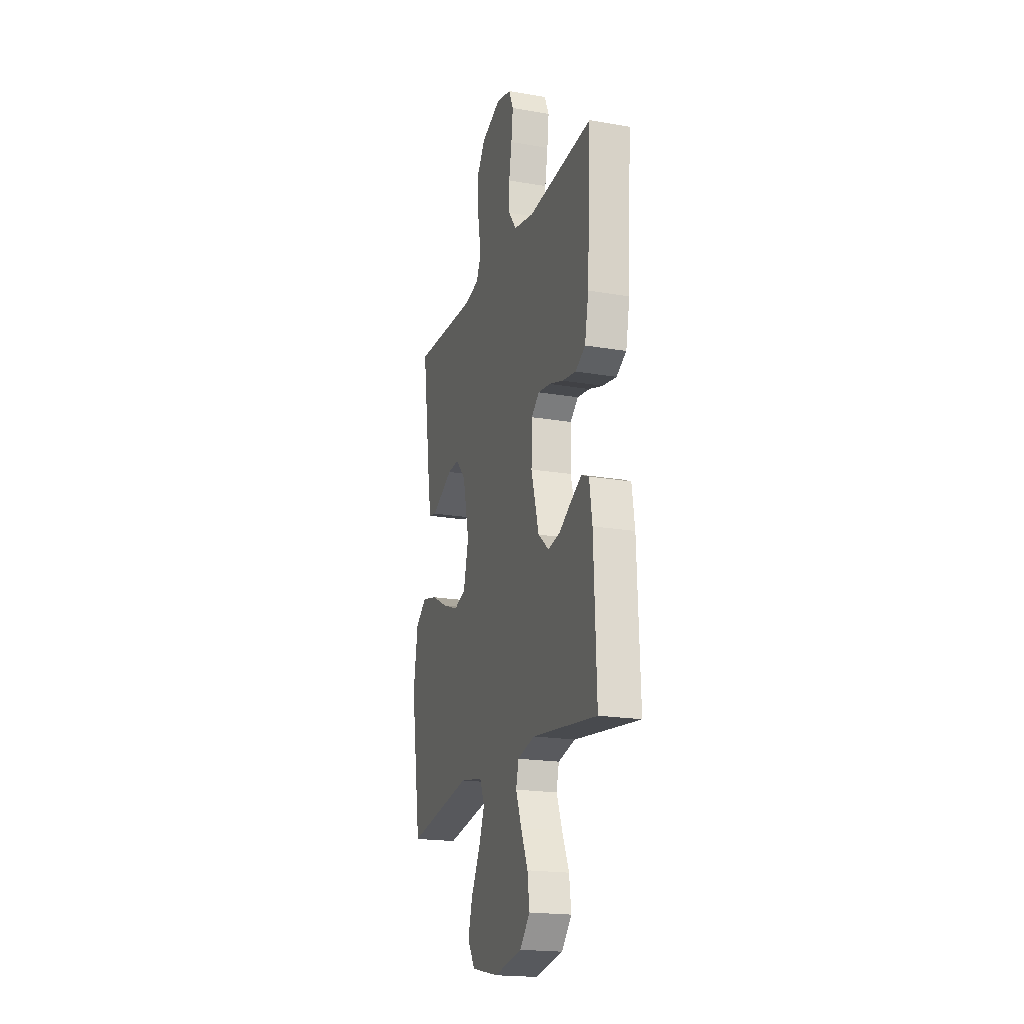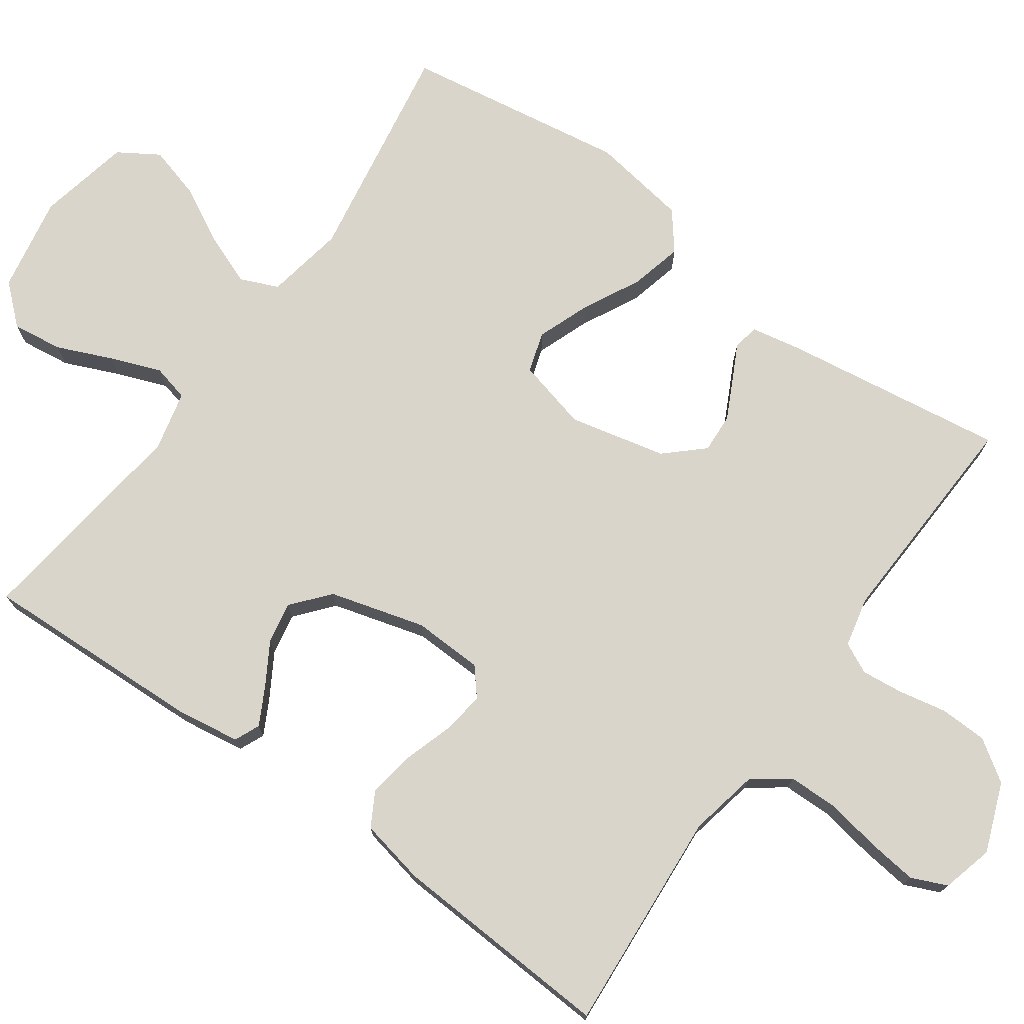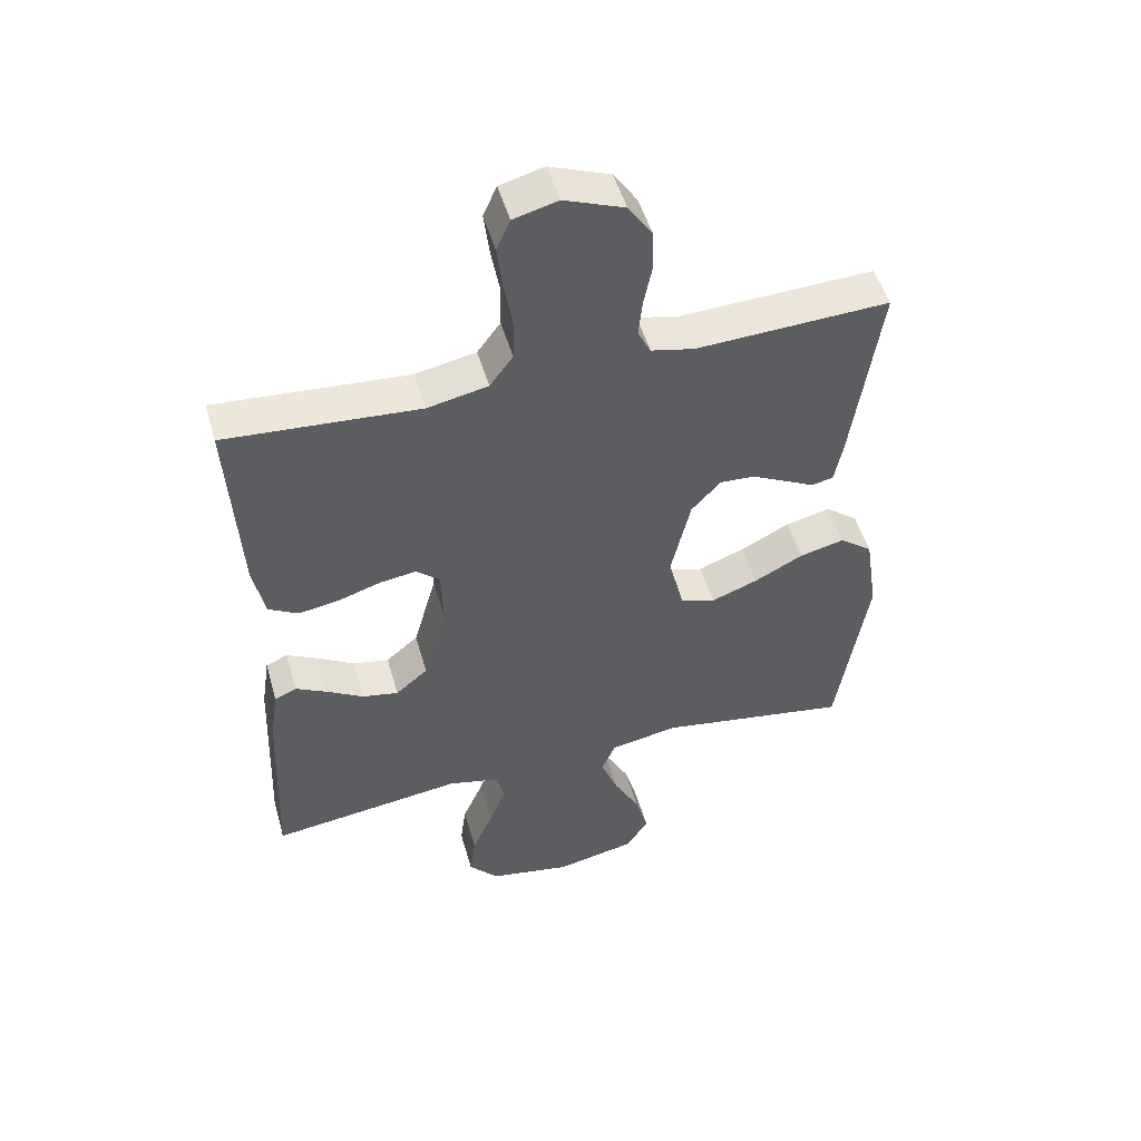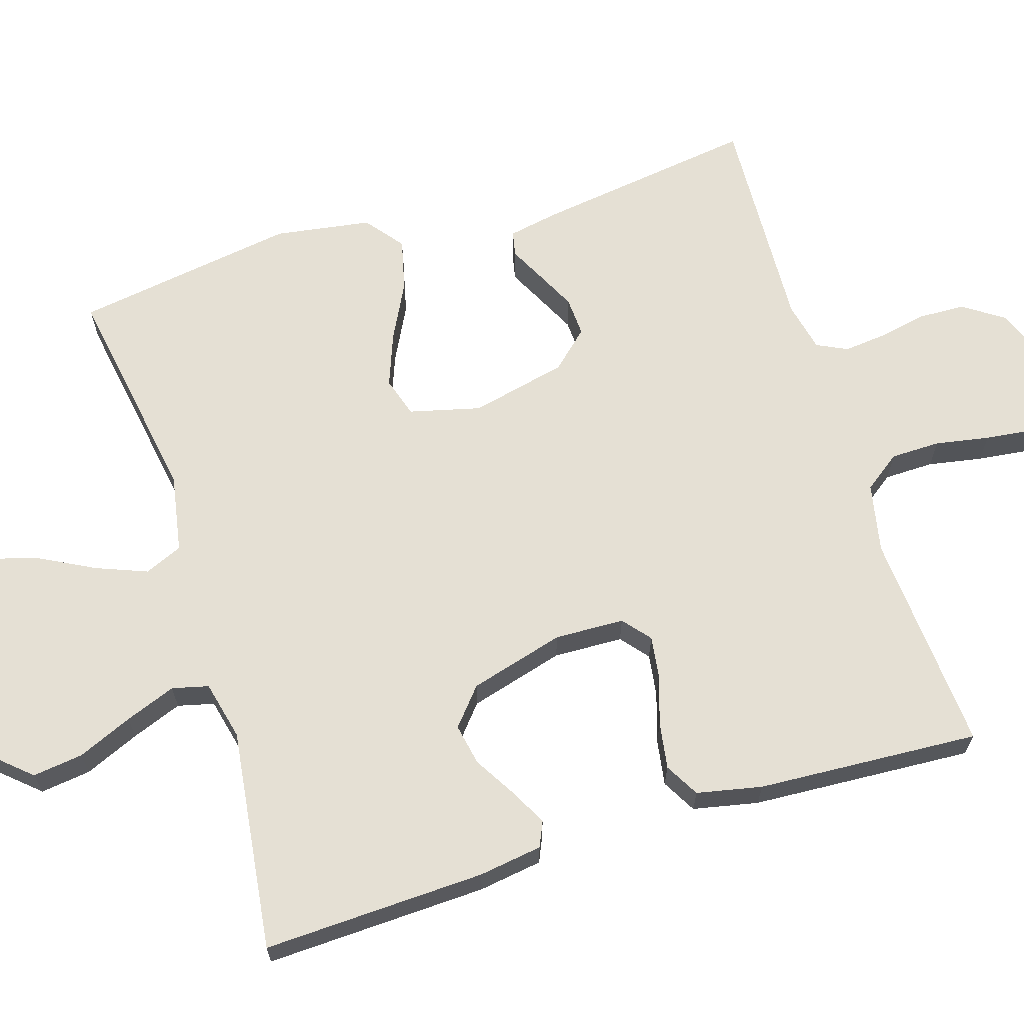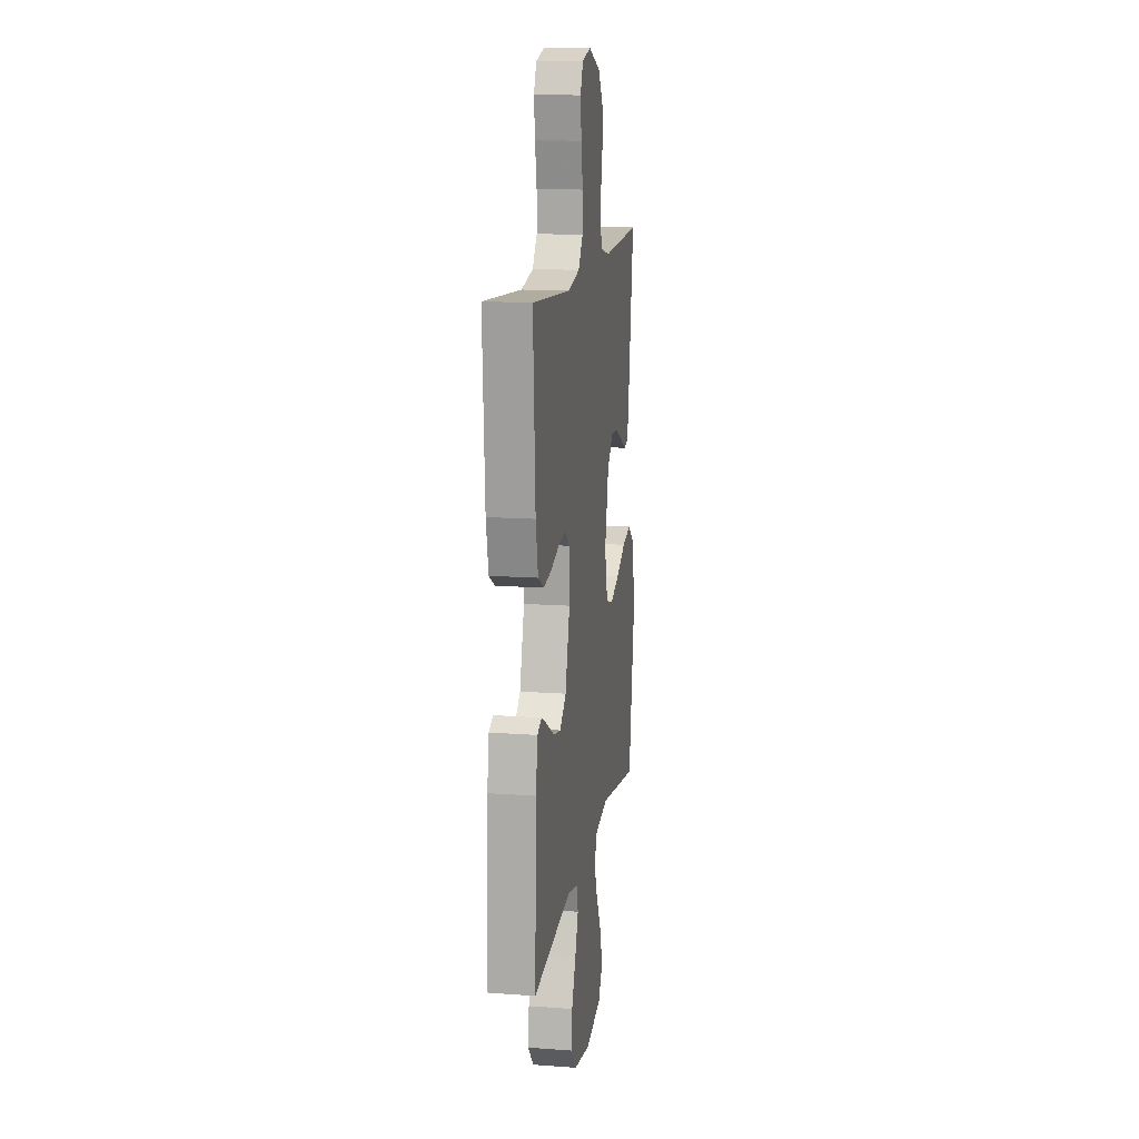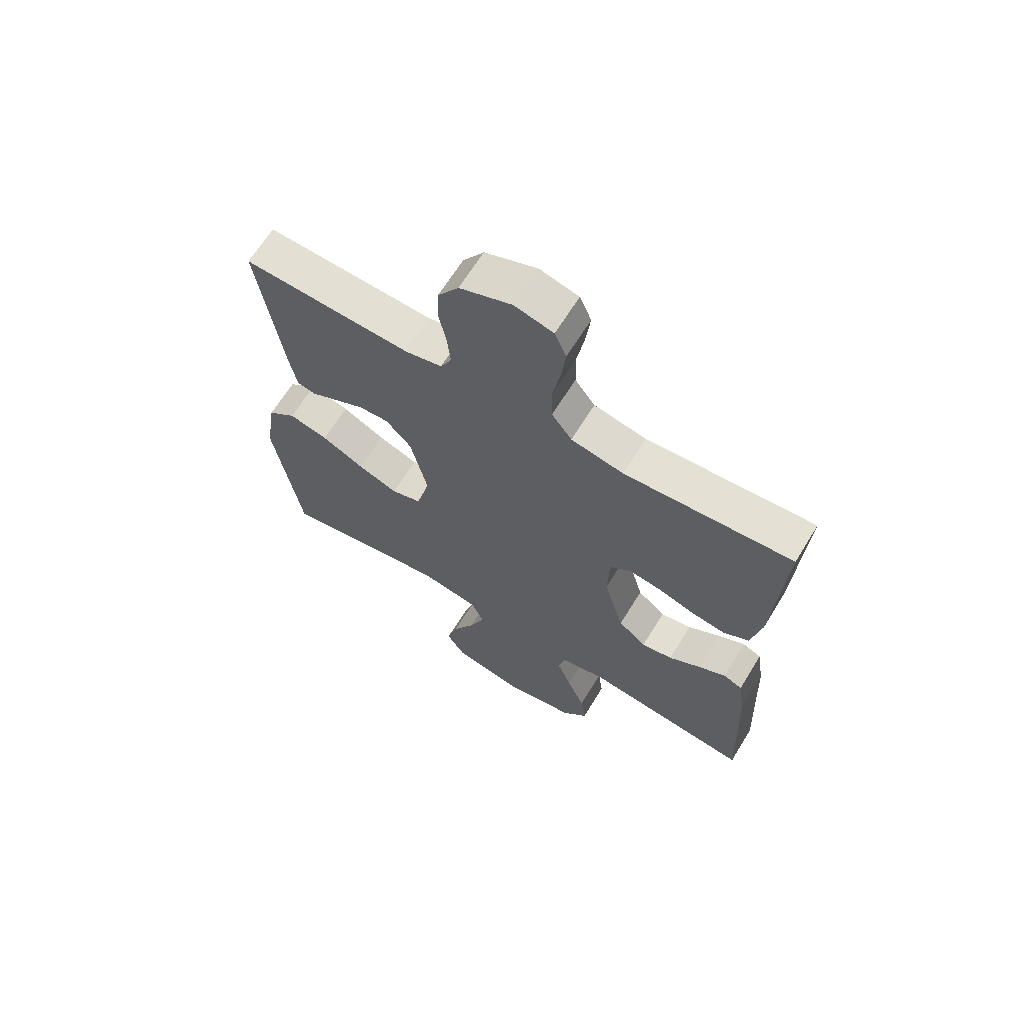
<metadata>
{"format":"obj","ext":"obj","renderer":"f3d","projection":"perspective","resolution":1024,"background":"white","views":[{"elev":-19.7,"azim":-107.8,"up":"+Z"},{"elev":74.2,"azim":-54.4,"up":"+Y"},{"elev":50.5,"azim":-15.9,"up":"+Z"},{"elev":65.6,"azim":-107.2,"up":"+Y"},{"elev":14.1,"azim":-80.8,"up":"+Z"},{"elev":66.0,"azim":-148.4,"up":"+Z"}]}
</metadata>
<code>
v 0.5 0.07 0.5
v 0.457 0.07 0.2
v 0.444 0.07 0.133
v 0.41 0.07 0.126
v 0.363 0.07 0.15
v 0.309 0.07 0.177
v 0.256 0.07 0.18
v 0.21 0.07 0.13
v 0.18 0.07 0
v 0.204 0.07 -0.096
v 0.258 0.07 -0.113
v 0.33 0.07 -0.086
v 0.406 0.07 -0.047
v 0.476 0.07 -0.03
v 0.527 0.07 -0.07
v 0.547 0.07 -0.2
v 0.5 0.07 -0.5
v 0.2 0.07 -0.45
v 0.094 0.07 -0.469
v 0.072 0.07 -0.52
v 0.099 0.07 -0.589
v 0.139 0.07 -0.665
v 0.159 0.07 -0.736
v 0.125 0.07 -0.79
v 0 0.07 -0.816
v -0.129 0.07 -0.792
v -0.175 0.07 -0.74
v -0.166 0.07 -0.672
v -0.134 0.07 -0.598
v -0.108 0.07 -0.53
v -0.12 0.07 -0.481
v -0.2 0.07 -0.462
v -0.5 0.07 -0.5
v -0.488 0.07 -0.2
v -0.475 0.07 -0.114
v -0.441 0.07 -0.099
v -0.392 0.07 -0.125
v -0.335 0.07 -0.159
v -0.279 0.07 -0.17
v -0.229 0.07 -0.128
v -0.193 0.07 0
v -0.196 0.07 0.094
v -0.233 0.07 0.125
v -0.29 0.07 0.117
v -0.356 0.07 0.096
v -0.419 0.07 0.086
v -0.465 0.07 0.112
v -0.483 0.07 0.2
v -0.5 0.07 0.5
v -0.2 0.07 0.478
v -0.106 0.07 0.497
v -0.07 0.07 0.546
v -0.069 0.07 0.613
v -0.082 0.07 0.686
v -0.09 0.07 0.753
v -0.069 0.07 0.801
v 0 0.07 0.819
v 0.093 0.07 0.783
v 0.13 0.07 0.728
v 0.132 0.07 0.664
v 0.119 0.07 0.599
v 0.113 0.07 0.543
v 0.133 0.07 0.502
v 0.2 0.07 0.487
v 0.5 0 0.5
v 0.457 0 0.2
v 0.444 0 0.133
v 0.41 0 0.126
v 0.363 0 0.15
v 0.309 0 0.177
v 0.256 0 0.18
v 0.21 0 0.13
v 0.18 0 0
v 0.204 0 -0.096
v 0.258 0 -0.113
v 0.33 0 -0.086
v 0.406 0 -0.047
v 0.476 0 -0.03
v 0.527 0 -0.07
v 0.547 0 -0.2
v 0.5 0 -0.5
v 0.2 0 -0.45
v 0.094 0 -0.469
v 0.072 0 -0.52
v 0.099 0 -0.589
v 0.139 0 -0.665
v 0.159 0 -0.736
v 0.125 0 -0.79
v 0 0 -0.816
v -0.129 0 -0.792
v -0.175 0 -0.74
v -0.166 0 -0.672
v -0.134 0 -0.598
v -0.108 0 -0.53
v -0.12 0 -0.481
v -0.2 0 -0.462
v -0.5 0 -0.5
v -0.488 0 -0.2
v -0.475 0 -0.114
v -0.441 0 -0.099
v -0.392 0 -0.125
v -0.335 0 -0.159
v -0.279 0 -0.17
v -0.229 0 -0.128
v -0.193 0 0
v -0.196 0 0.094
v -0.233 0 0.125
v -0.29 0 0.117
v -0.356 0 0.096
v -0.419 0 0.086
v -0.465 0 0.112
v -0.483 0 0.2
v -0.5 0 0.5
v -0.2 0 0.478
v -0.106 0 0.497
v -0.07 0 0.546
v -0.069 0 0.613
v -0.082 0 0.686
v -0.09 0 0.753
v -0.069 0 0.801
v 0 0 0.819
v 0.093 0 0.783
v 0.13 0 0.728
v 0.132 0 0.664
v 0.119 0 0.599
v 0.113 0 0.543
v 0.133 0 0.502
v 0.2 0 0.487
f 59 60 61
f 58 59 61
f 57 58 61
f 56 57 61
f 55 56 61
f 54 55 61
f 53 54 61
f 52 53 61 62
f 51 52 62 63
f 48 49 50
f 47 48 50
f 46 47 50
f 45 46 50
f 44 45 50
f 51 63 64
f 50 51 64
f 44 50 64
f 43 44 64
f 36 37 38
f 35 36 38
f 34 35 38
f 33 34 38
f 32 33 38
f 31 32 38 39
f 27 28 29
f 26 27 29
f 25 26 29
f 24 25 29
f 23 24 29
f 22 23 29
f 21 22 29
f 20 21 29 30
f 19 20 30 31
f 16 17 18
f 15 16 18
f 14 15 18
f 13 14 18
f 12 13 18
f 18 19 31
f 12 18 31
f 11 12 31
f 3 4 5
f 2 3 5
f 1 2 5
f 64 1 5
f 64 5 6
f 42 43 64
f 41 42 64
f 40 41 64
f 31 39 40
f 11 31 40
f 10 11 40
f 9 10 40
f 8 9 40 64
f 7 8 64
f 6 7 64
f 125 124 123
f 125 123 122
f 125 122 121
f 125 121 120
f 125 120 119
f 125 119 118
f 125 118 117
f 126 125 117 116
f 127 126 116 115
f 114 113 112
f 114 112 111
f 114 111 110
f 114 110 109
f 114 109 108
f 128 127 115
f 128 115 114
f 128 114 108
f 128 108 107
f 102 101 100
f 102 100 99
f 102 99 98
f 102 98 97
f 102 97 96
f 103 102 96 95
f 93 92 91
f 93 91 90
f 93 90 89
f 93 89 88
f 93 88 87
f 93 87 86
f 93 86 85
f 94 93 85 84
f 95 94 84 83
f 82 81 80
f 82 80 79
f 82 79 78
f 82 78 77
f 82 77 76
f 95 83 82
f 95 82 76
f 95 76 75
f 69 68 67
f 69 67 66
f 69 66 65
f 69 65 128
f 70 69 128
f 128 107 106
f 128 106 105
f 128 105 104
f 104 103 95
f 104 95 75
f 104 75 74
f 104 74 73
f 128 104 73 72
f 128 72 71
f 128 71 70
f 1 65 66 2
f 2 66 67 3
f 3 67 68 4
f 4 68 69 5
f 5 69 70 6
f 6 70 71 7
f 7 71 72 8
f 8 72 73 9
f 9 73 74 10
f 10 74 75 11
f 11 75 76 12
f 12 76 77 13
f 13 77 78 14
f 14 78 79 15
f 15 79 80 16
f 16 80 81 17
f 17 81 82 18
f 18 82 83 19
f 19 83 84 20
f 20 84 85 21
f 21 85 86 22
f 22 86 87 23
f 23 87 88 24
f 24 88 89 25
f 25 89 90 26
f 26 90 91 27
f 27 91 92 28
f 28 92 93 29
f 29 93 94 30
f 30 94 95 31
f 31 95 96 32
f 32 96 97 33
f 33 97 98 34
f 34 98 99 35
f 35 99 100 36
f 36 100 101 37
f 37 101 102 38
f 38 102 103 39
f 39 103 104 40
f 40 104 105 41
f 41 105 106 42
f 42 106 107 43
f 43 107 108 44
f 44 108 109 45
f 45 109 110 46
f 46 110 111 47
f 47 111 112 48
f 48 112 113 49
f 49 113 114 50
f 50 114 115 51
f 51 115 116 52
f 52 116 117 53
f 53 117 118 54
f 54 118 119 55
f 55 119 120 56
f 56 120 121 57
f 57 121 122 58
f 58 122 123 59
f 59 123 124 60
f 60 124 125 61
f 61 125 126 62
f 62 126 127 63
f 63 127 128 64
f 64 128 65 1

</code>
